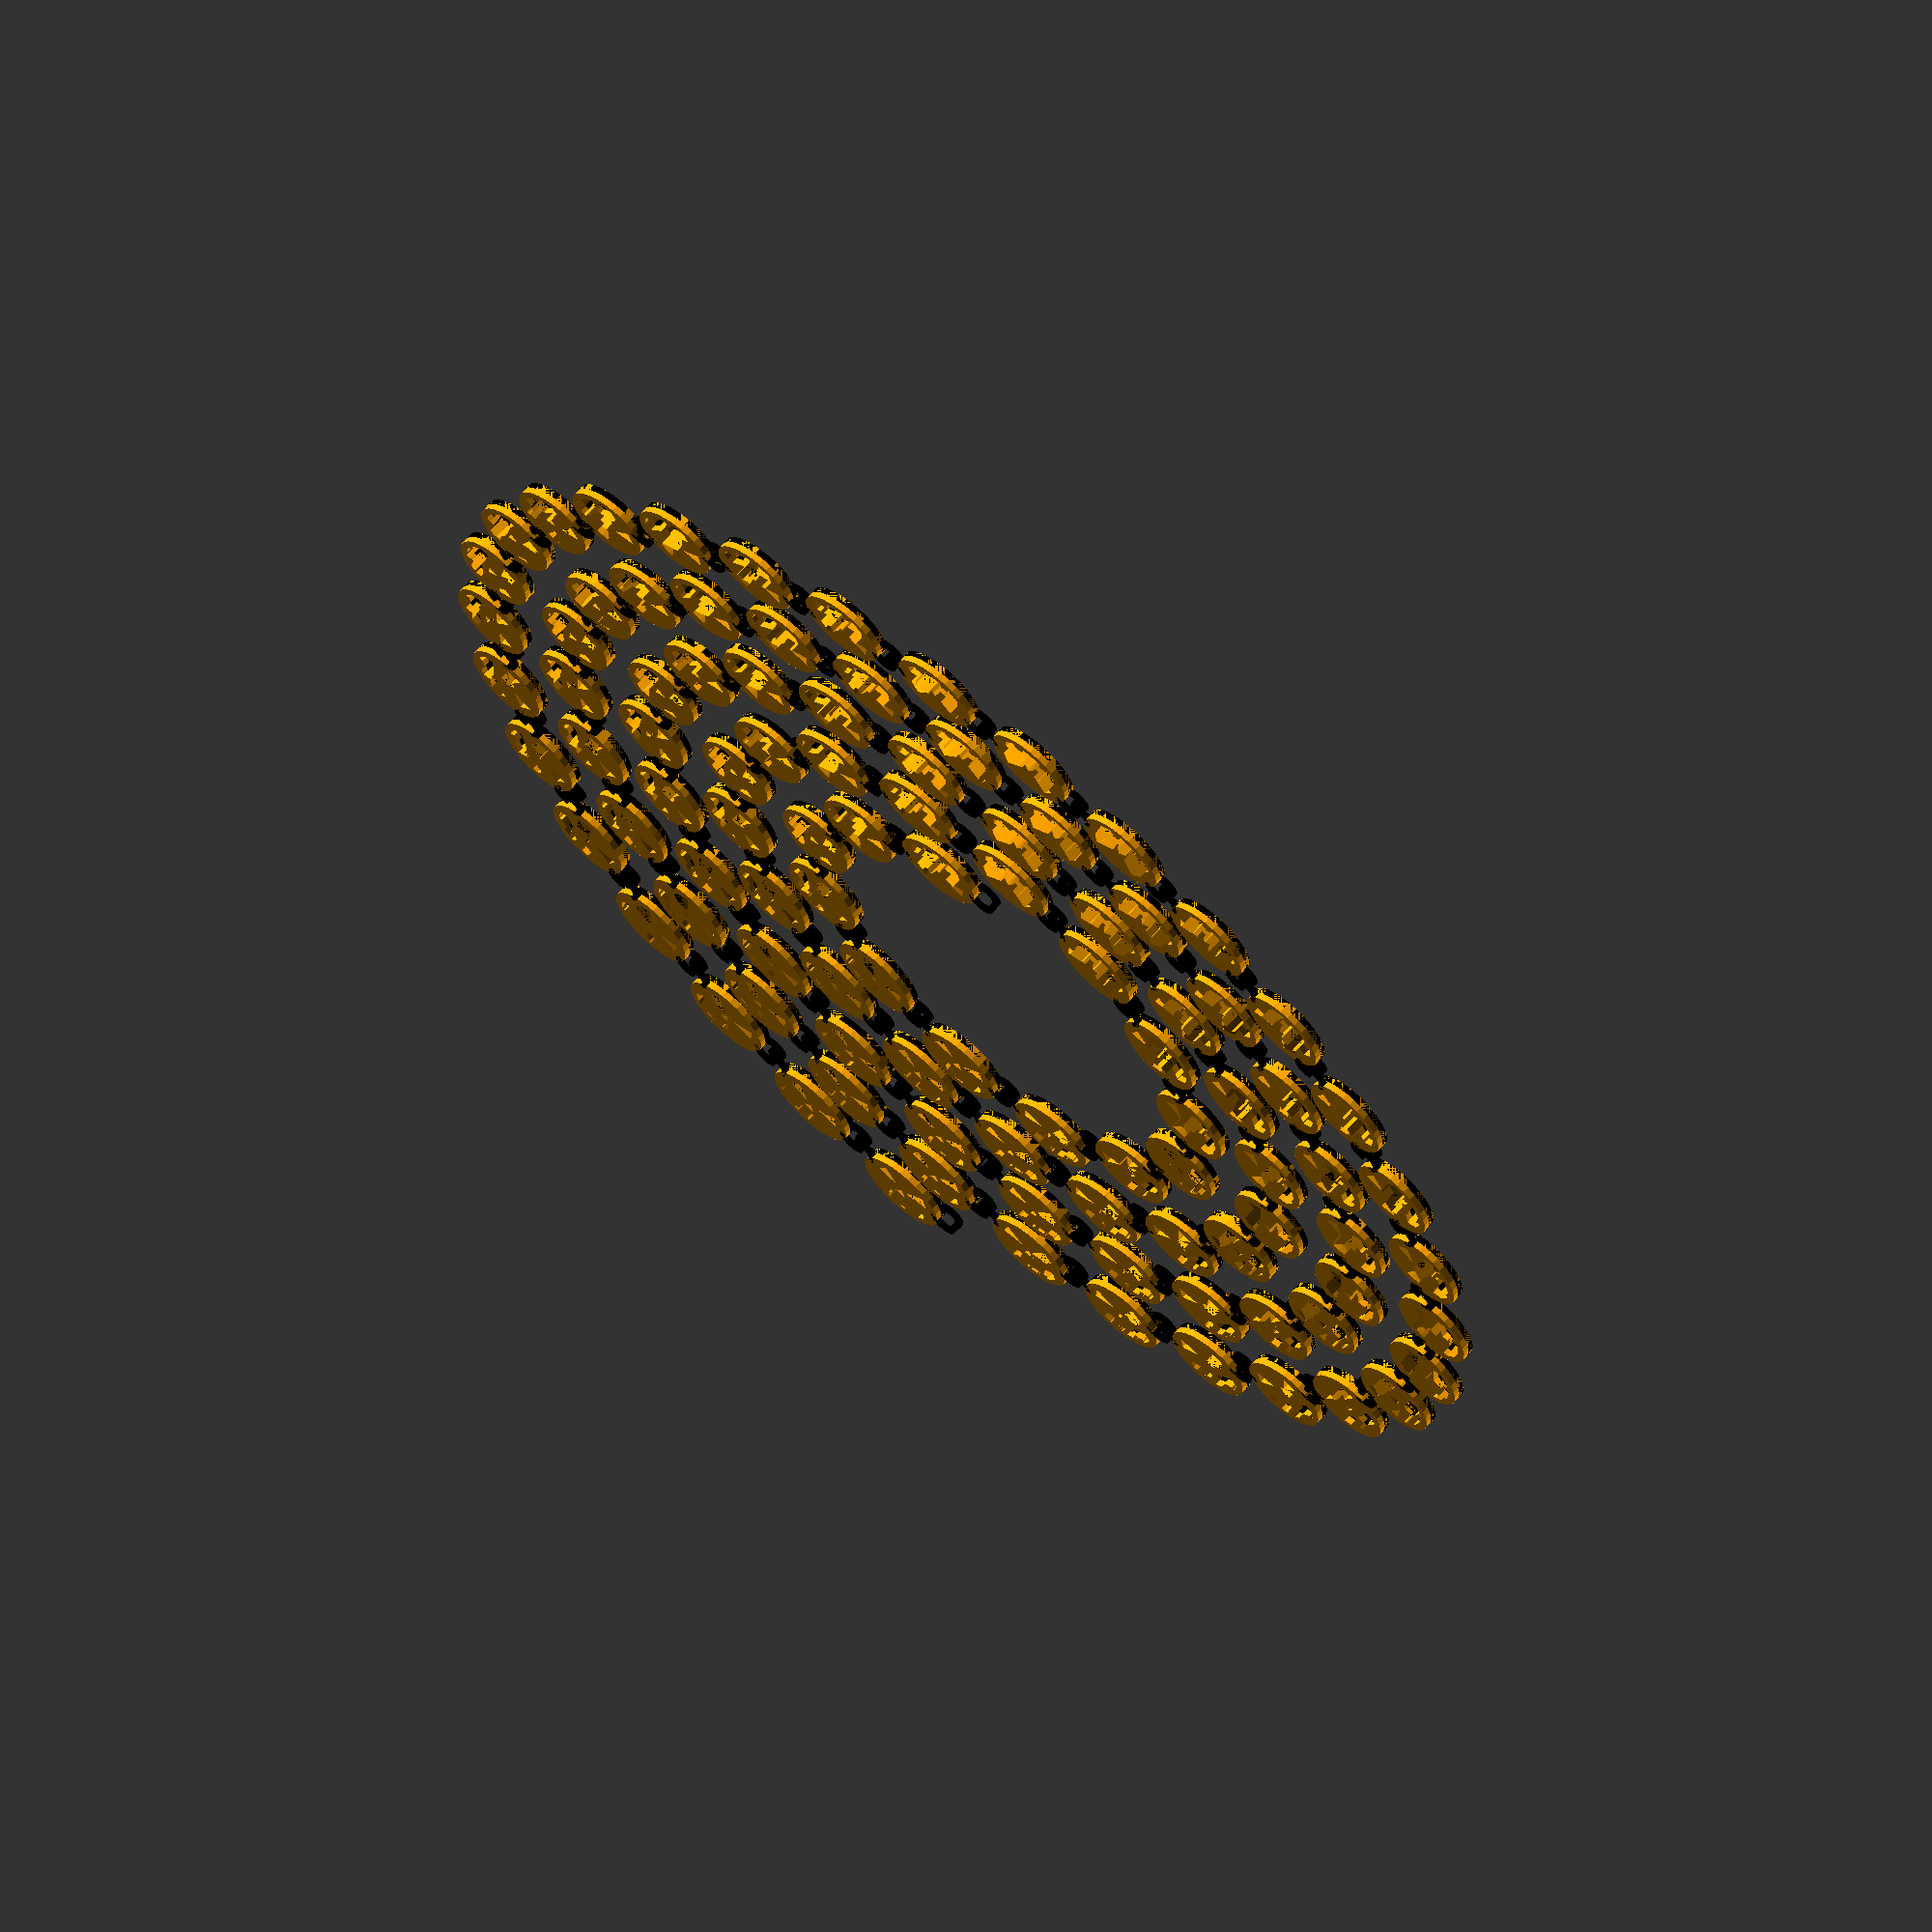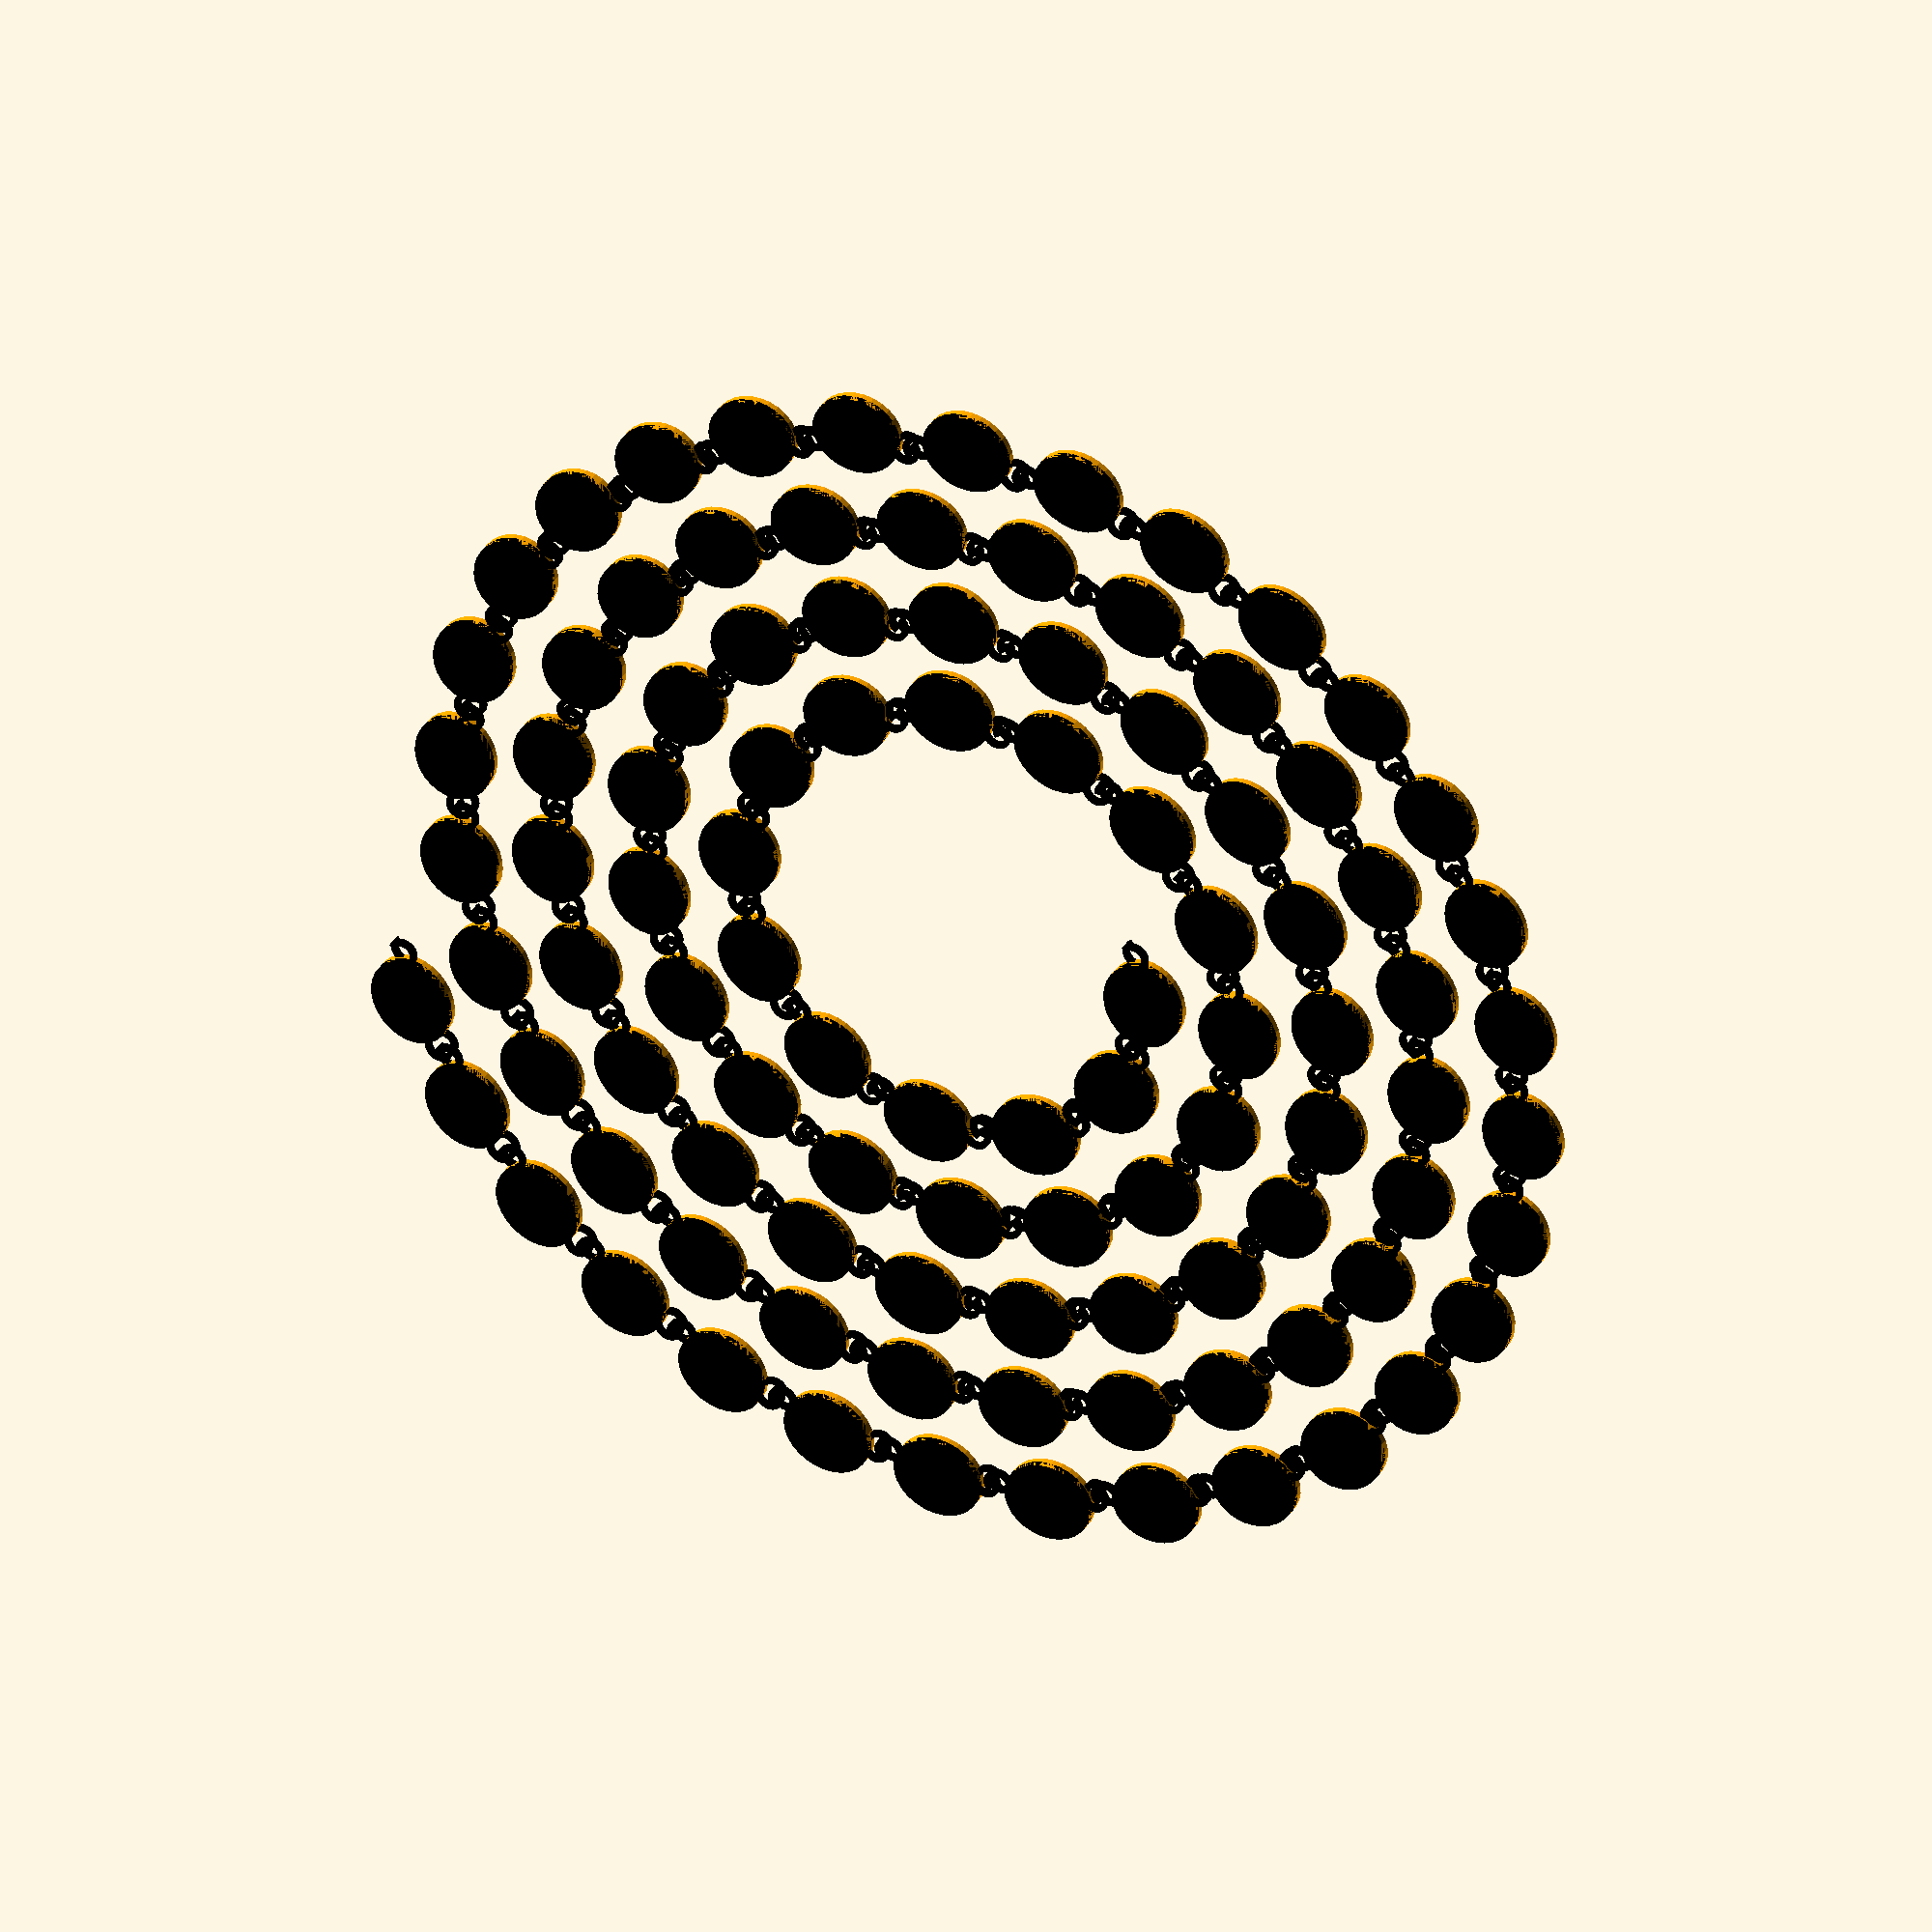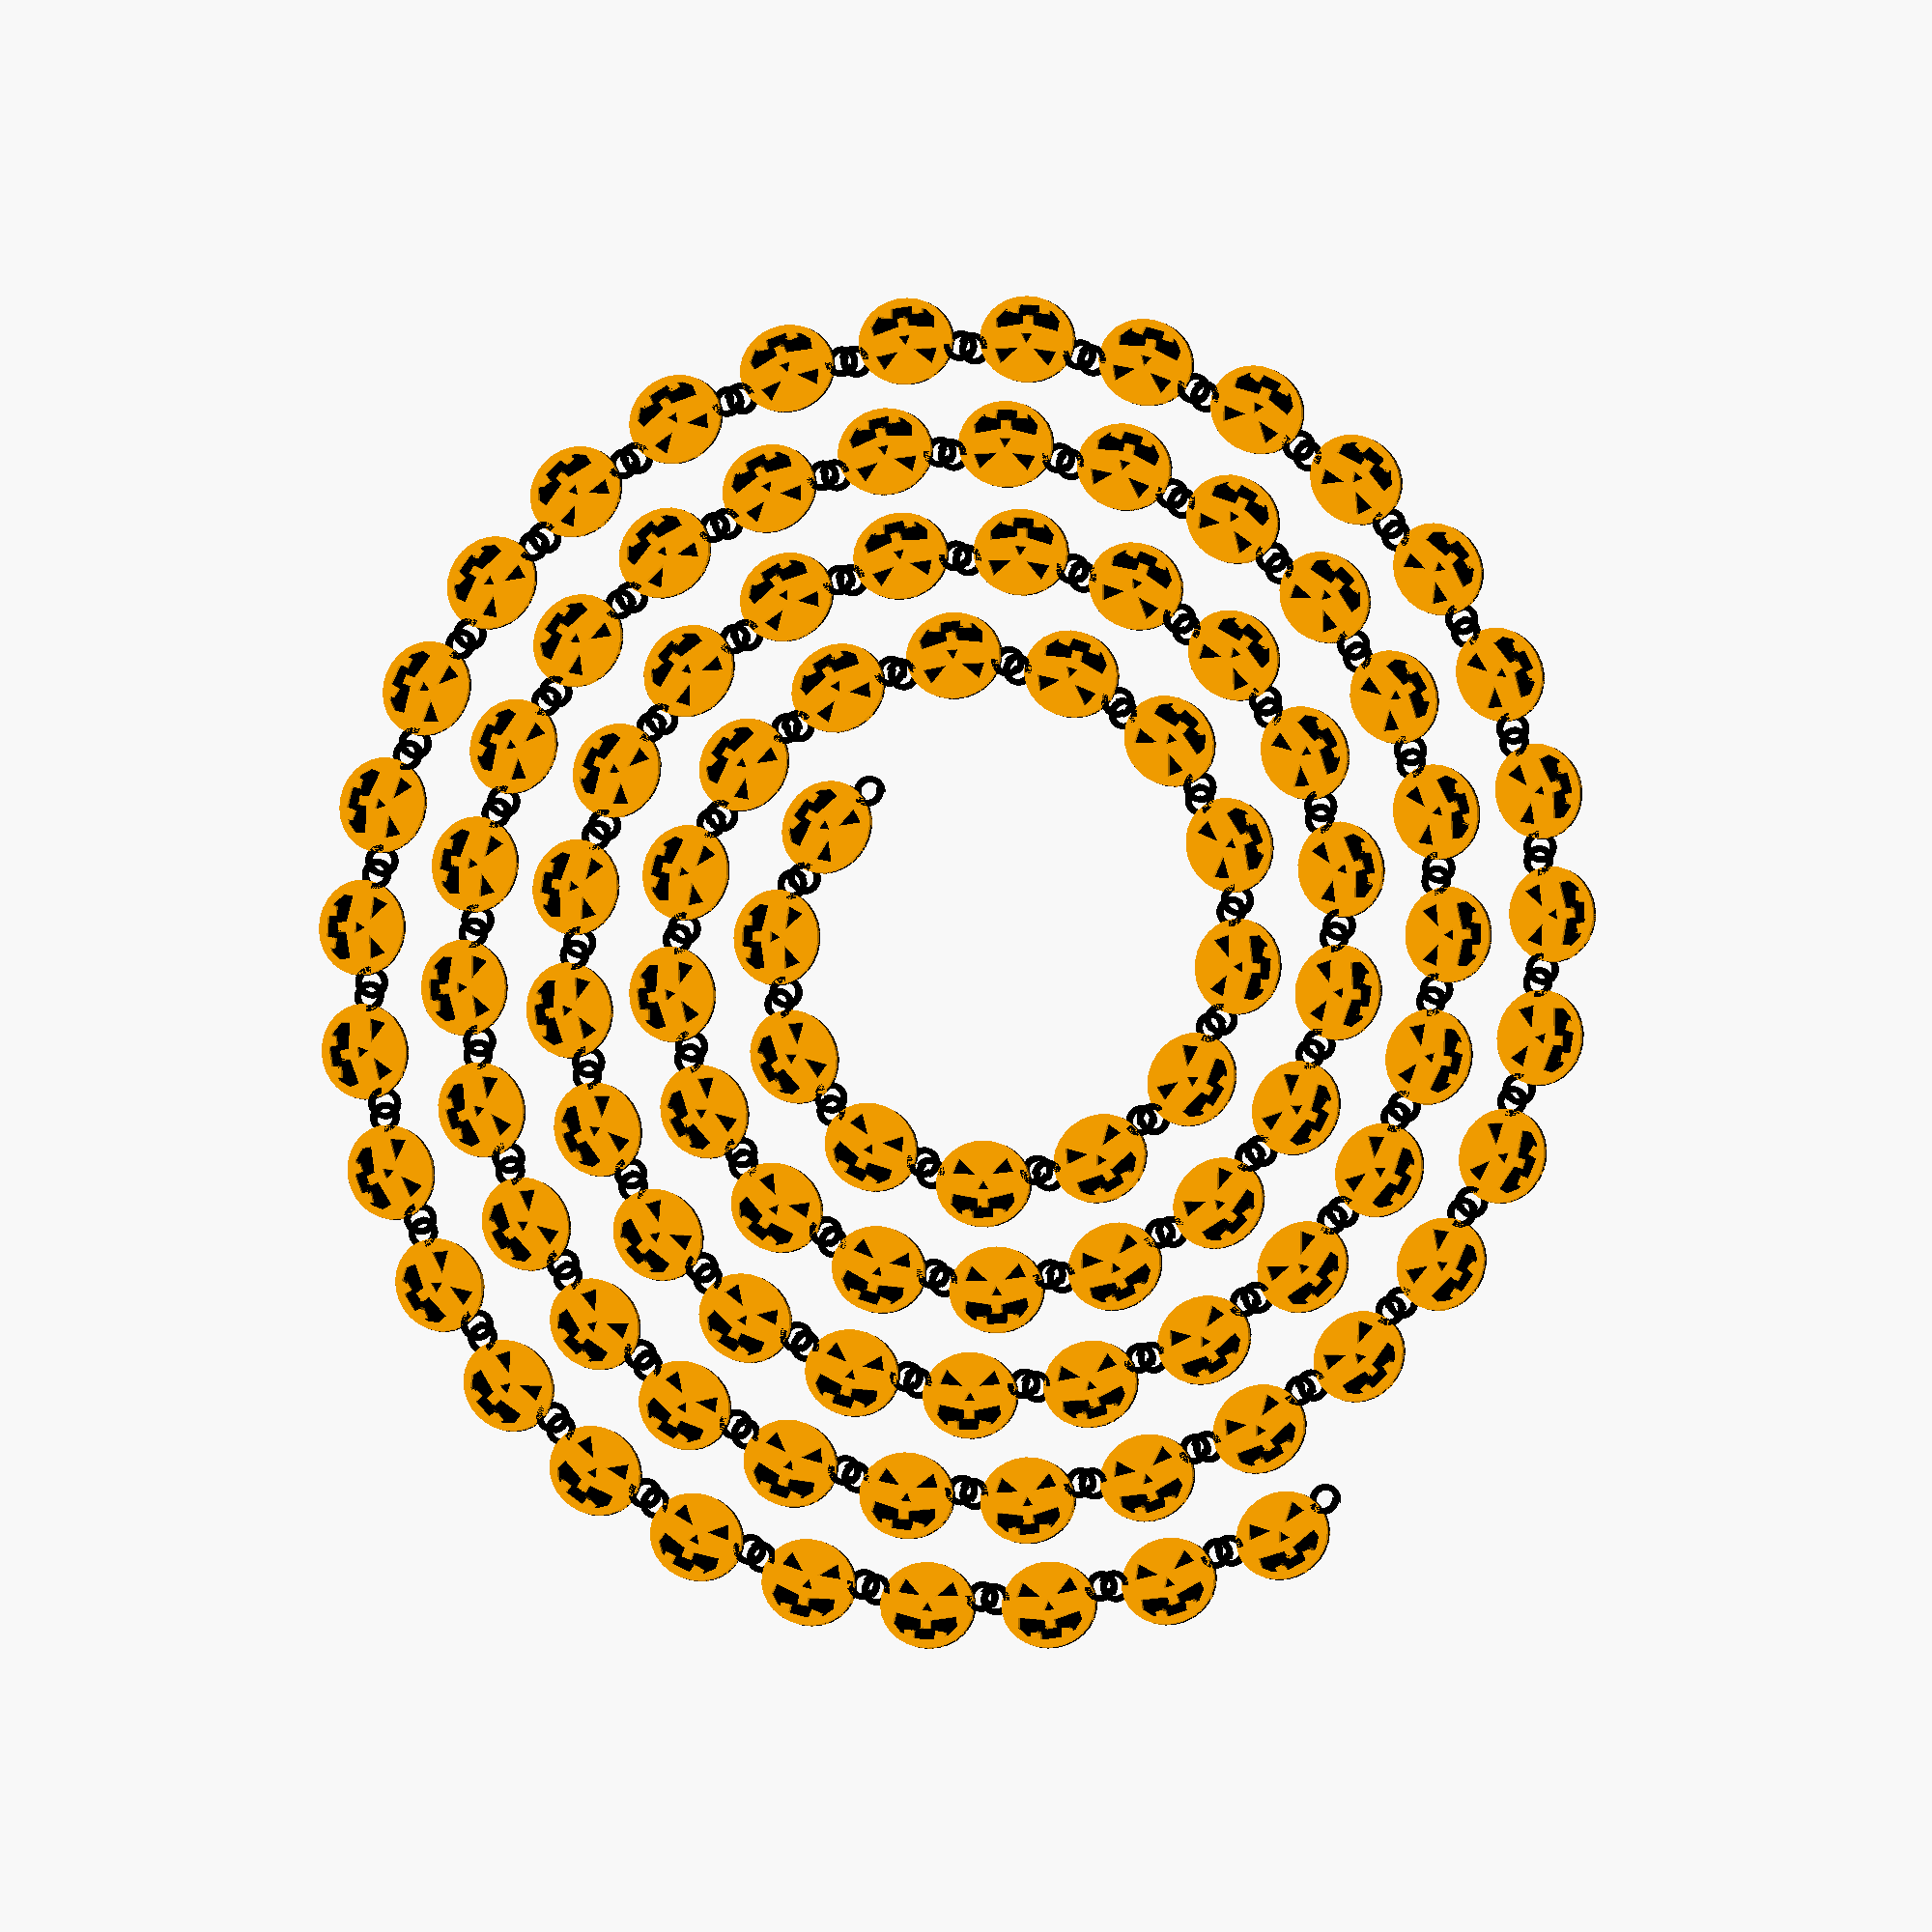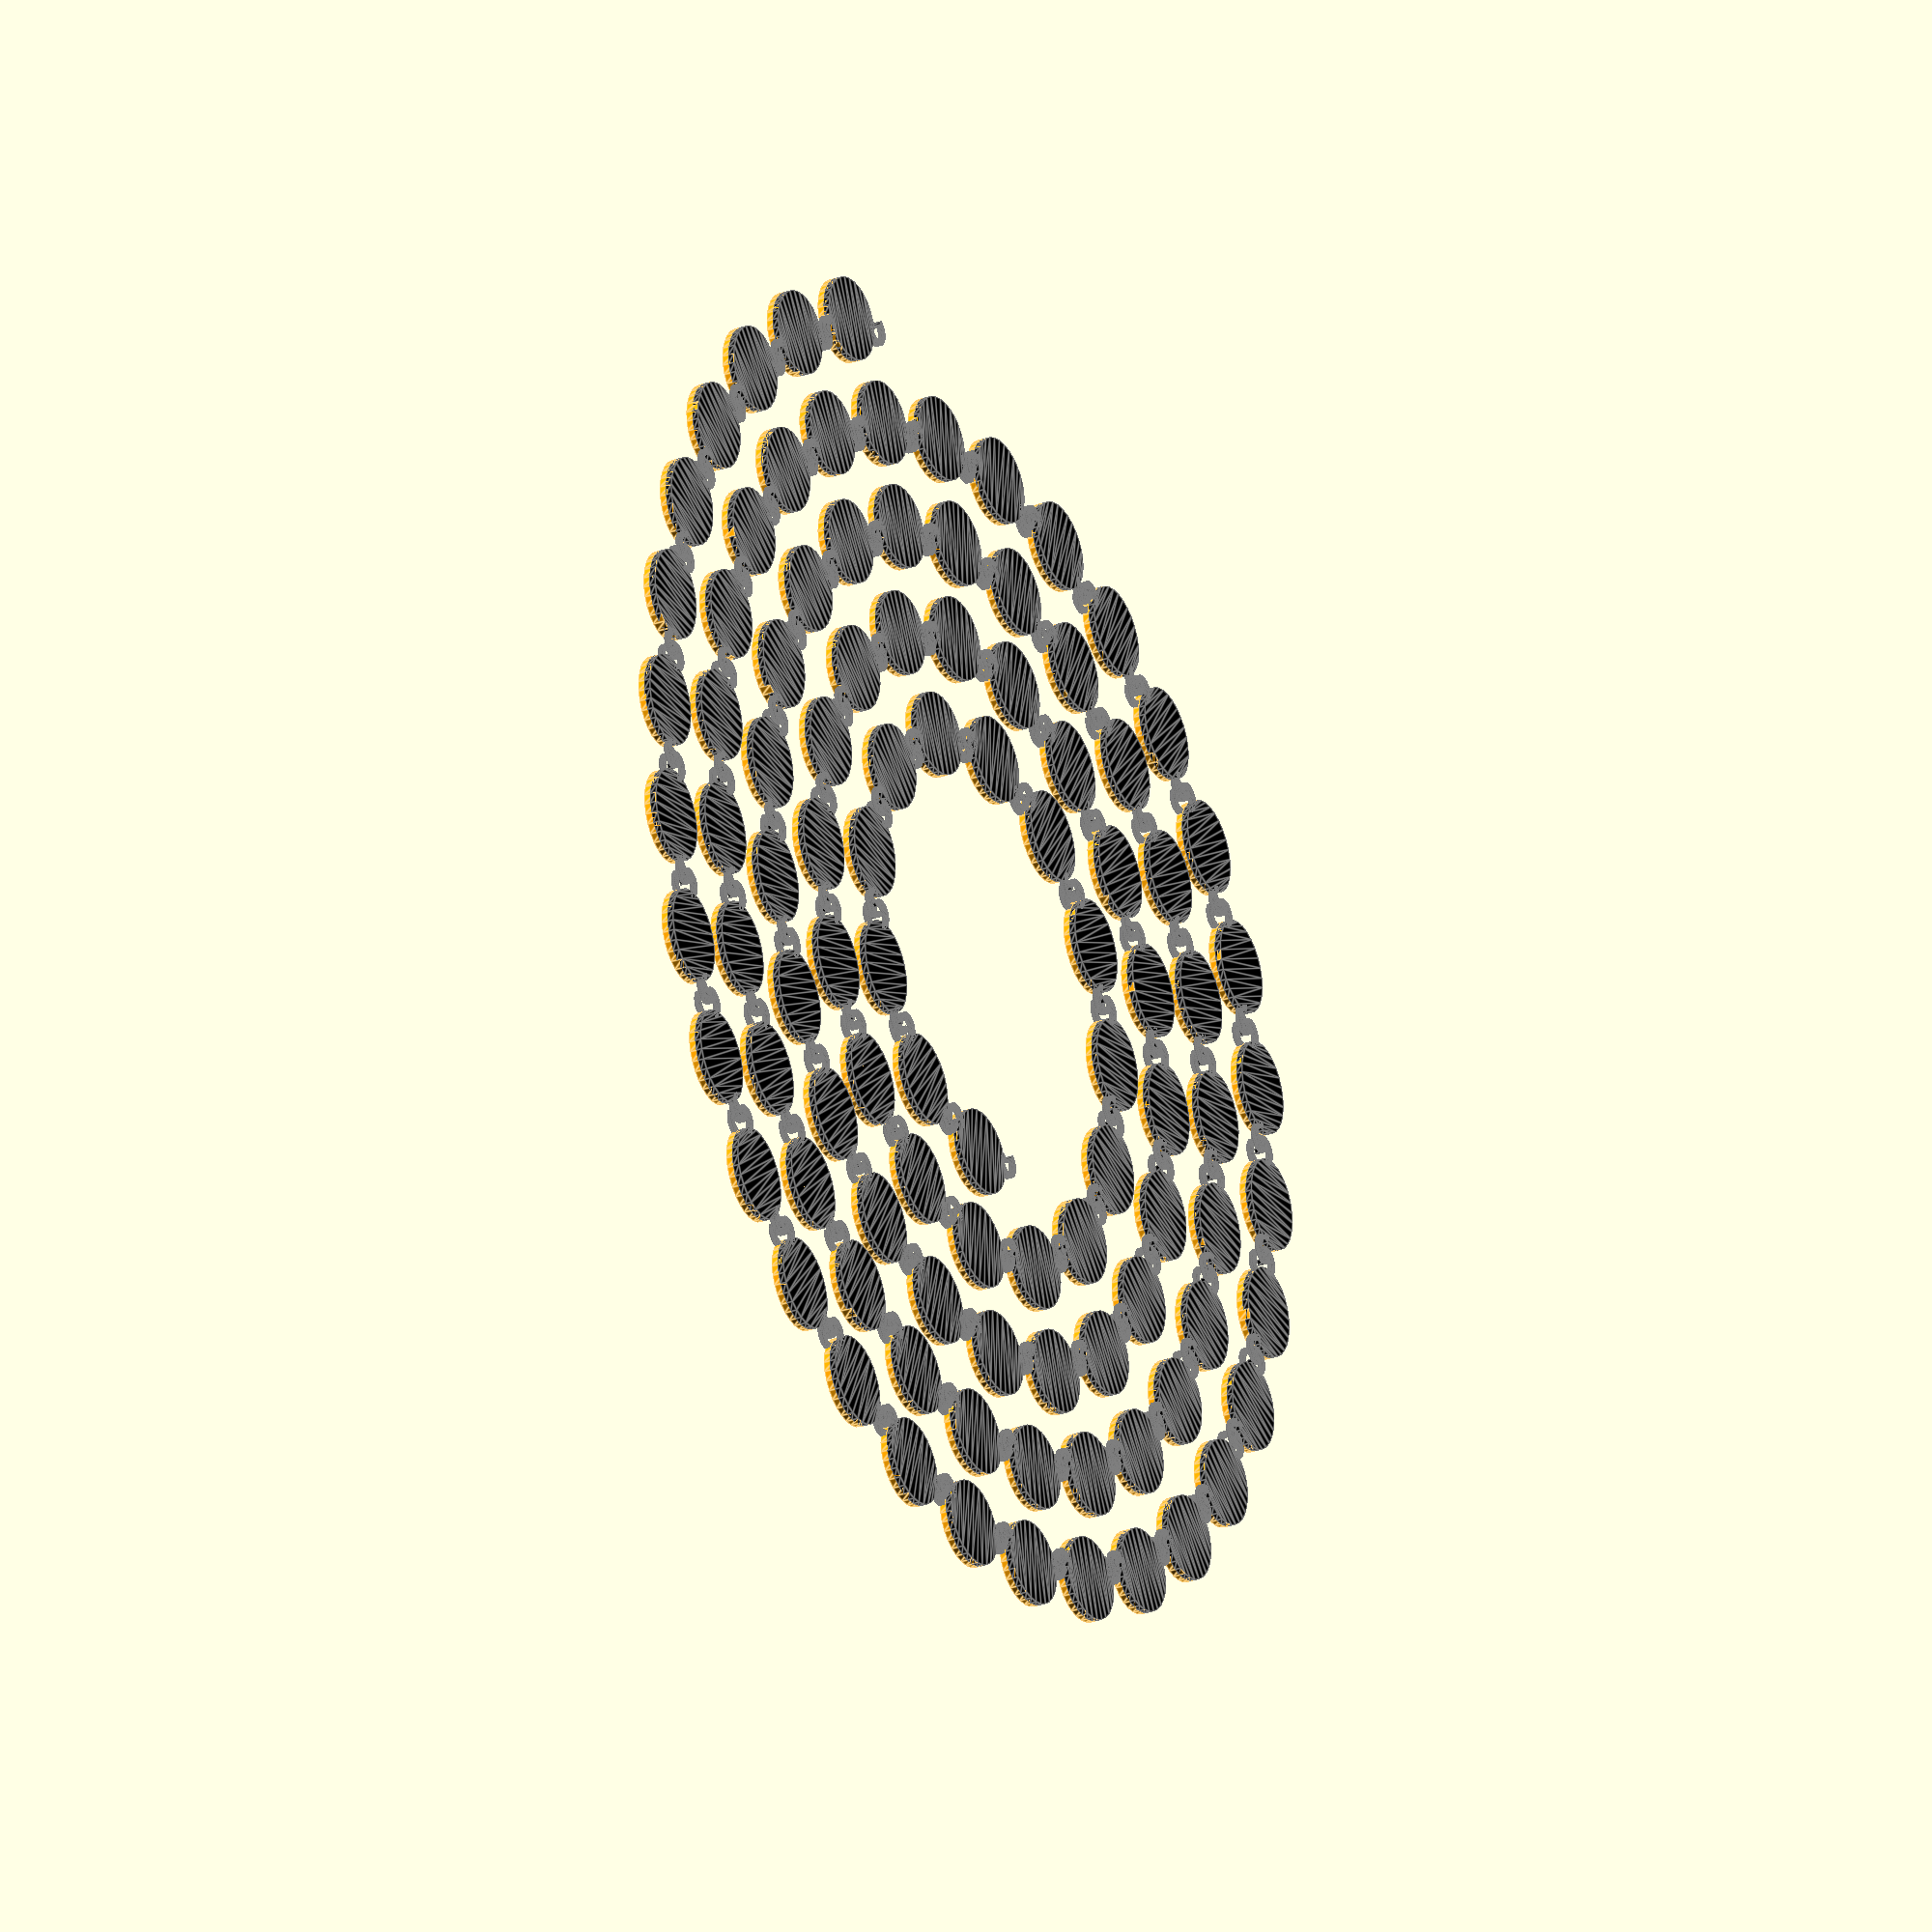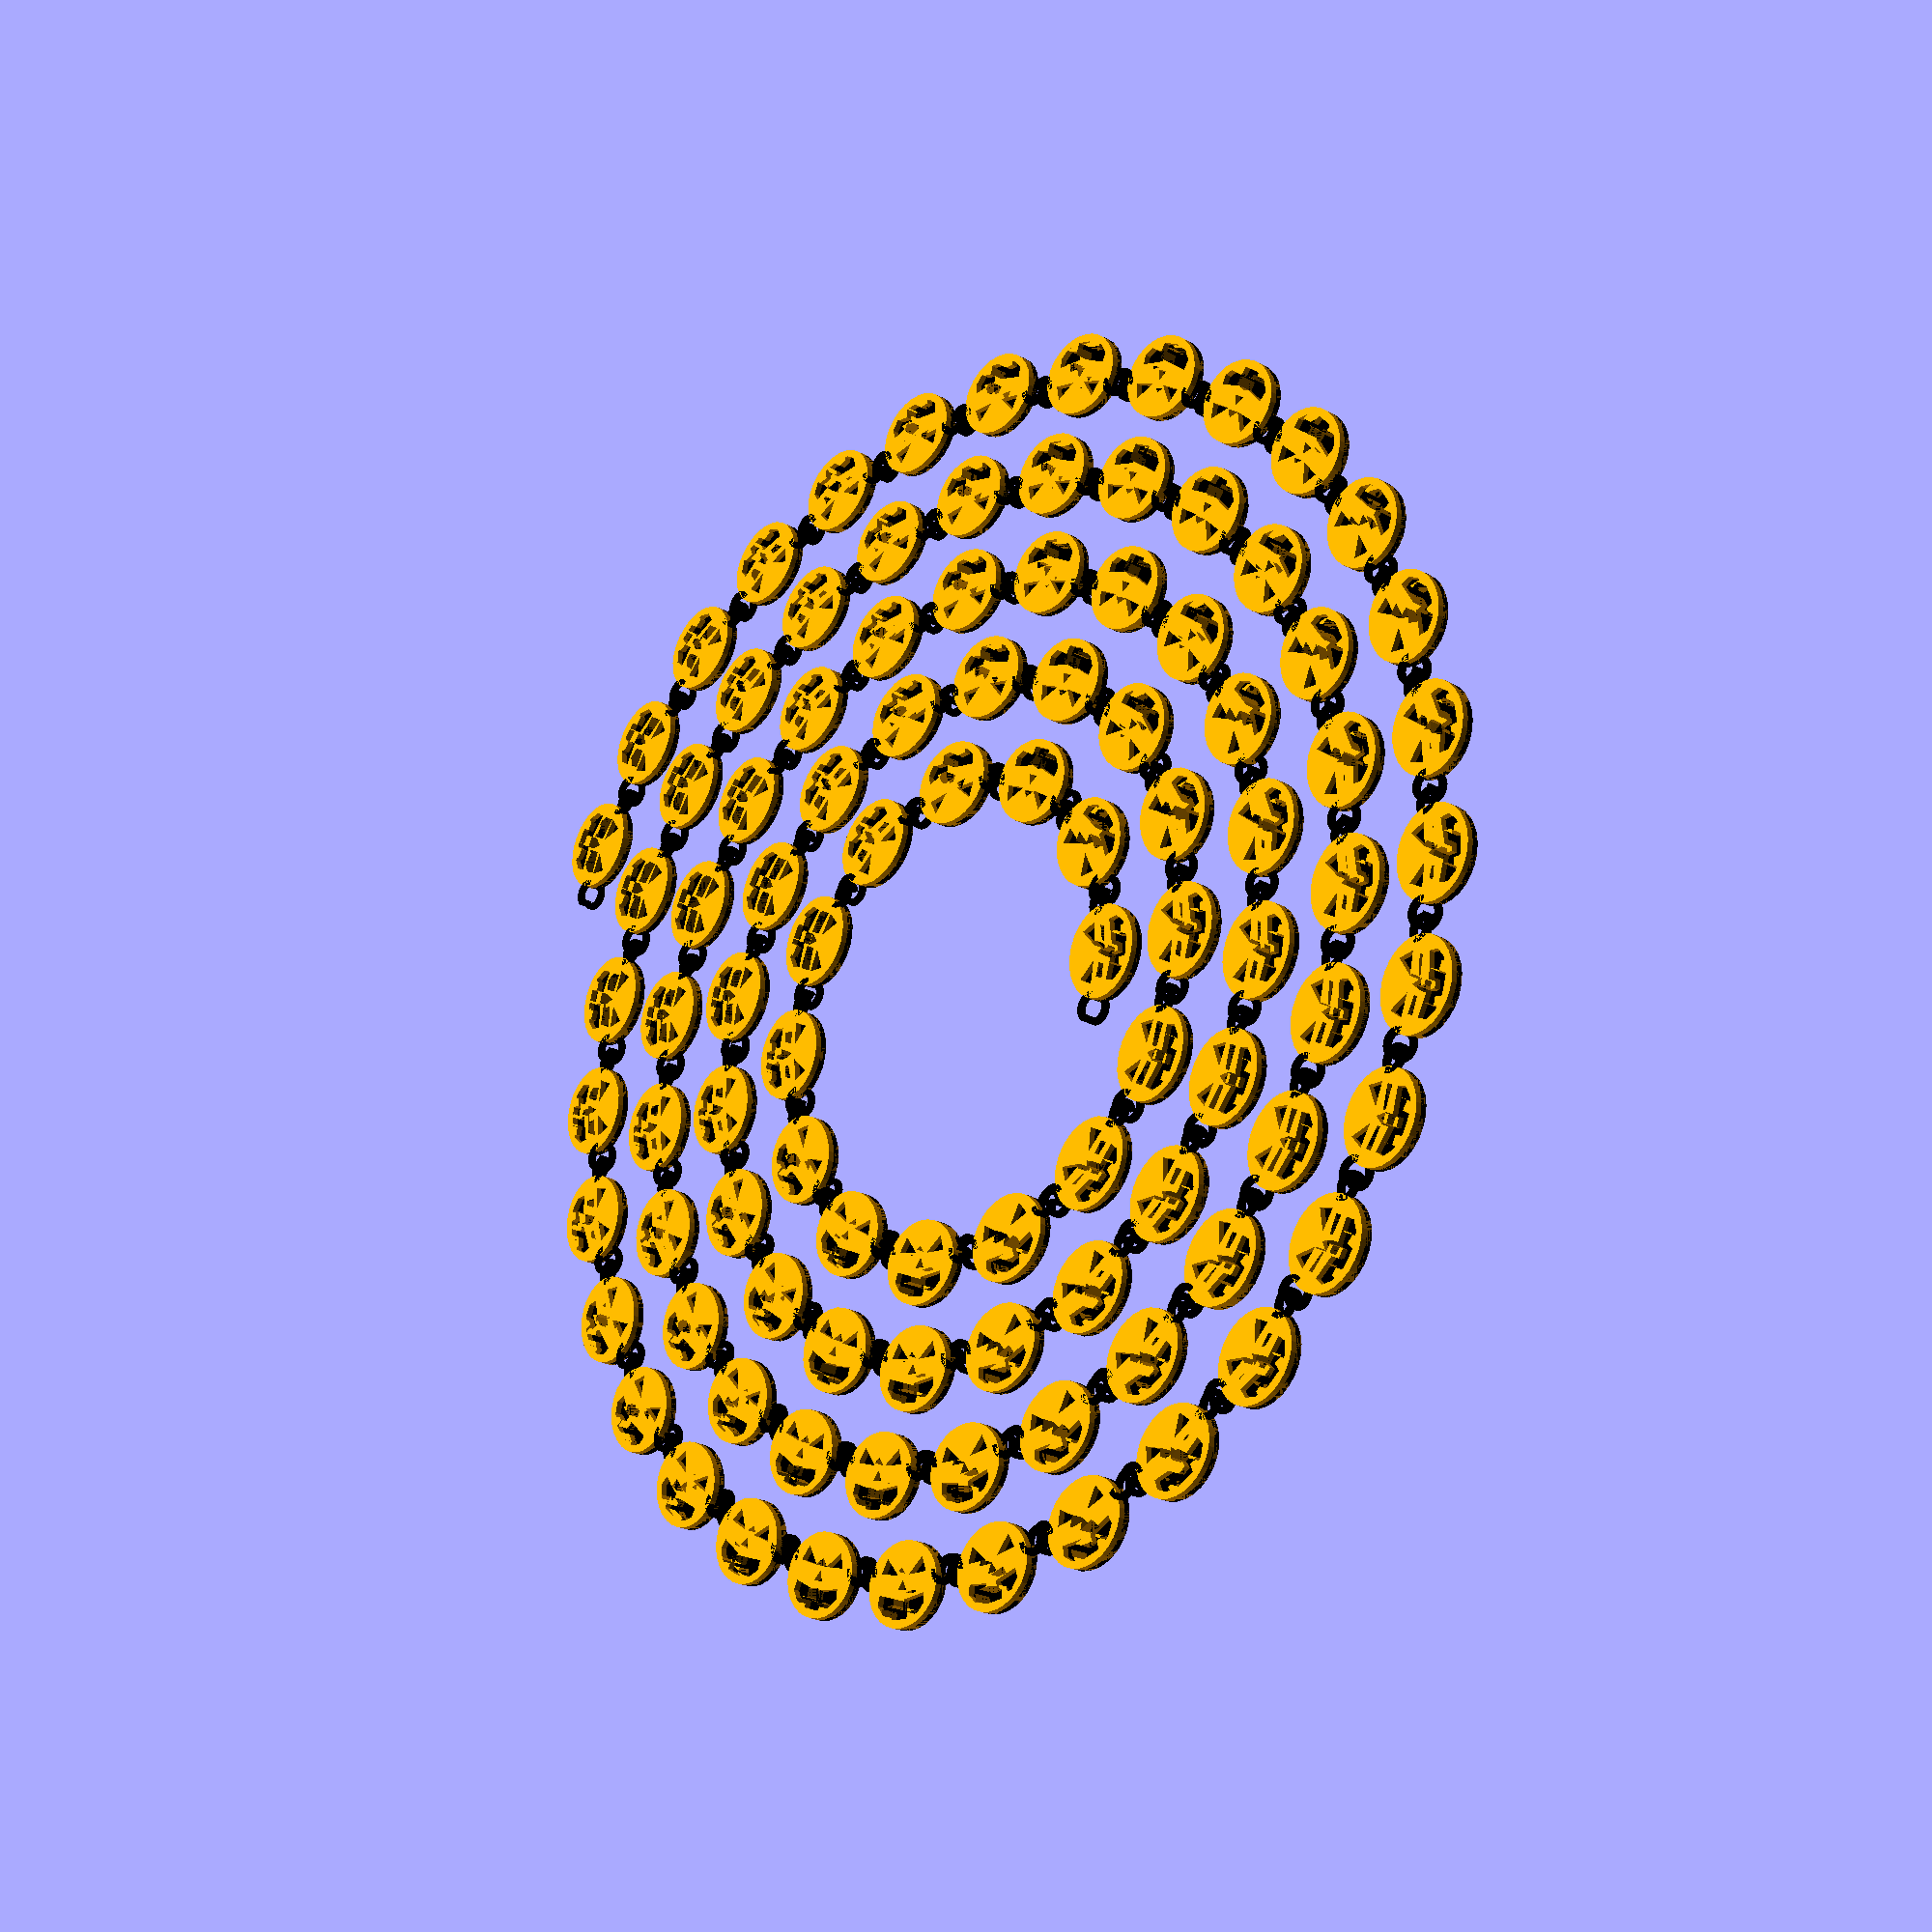
<openscad>
numbers = 99;

// Given a `radius` and `angle`, draw an arc from zero degree to `angle` degree. The `angle` ranges from 0 to 90.
// Parameters: 
//     radius - the arc radius 
//     angle - the arc angle 
//     width - the arc width 
module a_quarter_arc(radius, angle, width = 1) {
    outer = radius + width;
    intersection() {
        difference() {
            offset(r = width) circle(radius, $fn=48); 
            circle(radius, $fn=48);
        }
        polygon([[0, 0], [outer, 0], [outer, outer * sin(angle)], [outer * cos(angle), outer * sin(angle)]]);
    }
}

// Given a `radius` and `angles`, draw an arc from `angles[0]` degree to `angles[1]` degree. 
// Parameters: 
//     radius - the arc radius 
//     angles - the arc angles 
//     width - the arc width
module arc(radius, angles, width = 1) {
    angle_from = angles[0];
    angle_to = angles[1];
    angle_difference = angle_to - angle_from;
    outer = radius + width;
    rotate(angle_from)
        if(angle_difference <= 90) {
            a_quarter_arc(radius, angle_difference, width);
        } else if(angle_difference > 90 && angle_difference <= 180) {
            arc(radius, [0, 90], width);
            rotate(90) a_quarter_arc(radius, angle_difference - 90, width);
        } else if(angle_difference > 180 && angle_difference <= 270) {
            arc(radius, [0, 180], width);
            rotate(180) a_quarter_arc(radius, angle_difference - 180, width);
        } else if(angle_difference > 270 && angle_difference <= 360) {
            arc(radius, [0, 270], width);
            rotate(270) a_quarter_arc(radius, angle_difference - 270, width);
       }
}

function __frags(radius) = $fn > 0 ? 
            ($fn >= 3 ? $fn : 3) : 
            max(min(360 / $fa, radius * 6.28318 / $fs), 5);

function __is_vector(value) = !(value >= "") && len(value) != undef;
      
function __ra_to_xy(r, a) = [r * cos(a), r * sin(a)];

function __shape_pie(radius, angle) =
    let(
        frags = __frags(radius),
        a_step = 360 / frags,
        leng = radius * cos(a_step / 2),
        angles = __is_vector(angle) ? angle : [0:angle],
        m = floor(angles[0] / a_step) + 1,
        n = floor(angles[1] / a_step),
        edge_r_begin = leng / cos((m - 0.5) * a_step - angles[0]),
        edge_r_end = leng / cos((n + 0.5) * a_step - angles[1]),
        shape_pts = concat(
            [[0, 0], __ra_to_xy(edge_r_begin, angles[0])],
            m > n ? [] : [
                for(i = [m:n]) 
                    let(a = a_step * i) 
                    __ra_to_xy(radius, a)
            ],
            angles[1] == a_step * n ? [] : [__ra_to_xy(edge_r_end, angles[1])]
        )
    ) shape_pts;
    
/**
* pie.scad
*
* Creates a pie (circular sector). You can pass a 2 element vector to define the central angle. Its $fa, $fs and $fn parameters are consistent with the circle module.
* 
* @copyright Justin Lin, 2017
* @license https://opensource.org/licenses/lgpl-3.0.html
*
* @see https://openhome.cc/eGossip/OpenSCAD/lib-pie.html
*
**/   
module pie(radius, angle) {
    polygon(__shape_pie(radius, angle));
}


// a ring for connecting pumpkins.
// Parameters:
//     radius - the ring radius
//     thickness - the ring thickness
//     spacing - the spacing while two rings are connecting together
module a_ring_between_pumpkins(radius, thickness, spacing) {
	union() {
		linear_extrude(thickness) 
			arc(radius, [0, 240], radius / 1.5);
			
		translate([0, 0, thickness + spacing]) linear_extrude(thickness) 	
			arc(radius, [240, 360], radius / 1.5);
			
		linear_extrude(thickness * 2 + spacing) arc(radius, [0, 20], radius / 1.5);
		
		linear_extrude(thickness * 2 + spacing) arc(radius, [220, 240], radius / 1.5);	
	}
}

module pumpkin(h_radius, thickness) {
    module eye() {
        translate([-h_radius / 2.25, h_radius / 1.75, 0])  rotate(-25) scale([1.25, 0.8, 1]) circle(h_radius / 4, $fn = 3);
    }
         
   module mouth() {
       difference() {
            translate([0, -h_radius / 12, 0]) scale([1.75, 1, 1]) pie(radius = h_radius / 5 * 2, angle = [160, 380]);  
       
           union() {     
               translate([0, -h_radius/ 7, 0]) rotate(5) square(h_radius / 5, center = true);
               
               translate([h_radius/ 3, -h_radius / 2.5, 0]) rotate(-7) square(h_radius / 4.5, center = true);

               translate([-h_radius/ 3, -h_radius / 2.5, 0]) rotate() square(h_radius / 4.8, center = true);   
           }    
       }       
   }         
   
   
   color("orange") difference() {
       linear_extrude(thickness) translate([0, h_radius / 4, 0]) 
             scale([1, 0.9, 1]) circle(h_radius);
             
       linear_extrude(thickness * 2) union() {   
           eye();
           mirror([1, 0, 0]) eye();   
           
           translate([0, h_radius / 5, 0]) rotate(90) circle(h_radius / 7, $fn = 3);
       
           mouth();
       }
   }
   
   color("black") linear_extrude(thickness / 2) translate([0, h_radius / 4, 0]) 
             scale([1, 0.9, 1]) circle(h_radius);
}

// a pumpkin with two rings
//     Parameters:
//         pumpkin_width - the width of the pumpkin
//         pumpkin_thickness - the thickness of the pumpkin
//         spacing - the spacing between rings
module pumpkins_with_rings(pumpkin_width, pumpkin_thickness, spacing) {
	radius_for_pumpkin = 0.5 * pumpkin_width / (1 + cos(45));
	ring_radius = radius_for_pumpkin / 3;
	ring_x = pumpkin_width / 2 + spacing;
	ring_thickness = 0.5 * (pumpkin_thickness - spacing);
	
	
    pumpkin(pumpkin_width / 2, pumpkin_thickness);

    color("black") union() {
        translate([ring_x * 1.075, radius_for_pumpkin * sin(60), 0]) 
            rotate(-40) 
                a_ring_between_pumpkins(ring_radius, ring_thickness, spacing); 

        translate([-ring_x * 1.075, radius_for_pumpkin * sin(60), 0]) 
            rotate(125) 
                a_ring_between_pumpkins(ring_radius, ring_thickness, spacing);
    }
}

// create a pumpkin chain
//     Parameters:
//         ch - the character
module pumpkin_chain(n) {
	pumpkin_thickness = 2.5;
	pumpkin_width = 18;
	spacing = 0.5;
	init_angle = 720;
	ray_length = 20;
	steps = n;
	step_distance = 23.8;
	children_per_step = 1;

	function PI() = 3.14159;
	 
	function find_angles(angles, ray_length, step_distance, n, i = 1) =
		i == n ? angles :
			find_angles(concat(angles, [angles[i - 1] + step_distance * 64800 / (PI() * angles[i - 1] * ray_length)]), ray_length, step_distance, n, i + 1);

	module archimedean_spiral(init_angle, ray_length, step_distance, steps, children_per_step) {
		a = ray_length / 360;
		angles = find_angles([init_angle], ray_length, step_distance, steps);
		
		for(i = [1:steps]) {
			angle = angles[i - 1];
			r = a * angle;
			rotate(angle) 
				translate([r, 0, 0]) 
					rotate(90) 
                        pumpkins_with_rings(pumpkin_width, pumpkin_thickness, spacing);
			
		}
	}

	archimedean_spiral(init_angle, ray_length, step_distance, steps, children_per_step);
}

pumpkin_chain(numbers);


</openscad>
<views>
elev=294.1 azim=253.8 roll=40.8 proj=o view=wireframe
elev=325.5 azim=177.5 roll=207.0 proj=o view=wireframe
elev=4.9 azim=217.5 roll=12.9 proj=o view=solid
elev=27.4 azim=89.0 roll=118.7 proj=o view=edges
elev=22.1 azim=5.2 roll=46.5 proj=p view=wireframe
</views>
